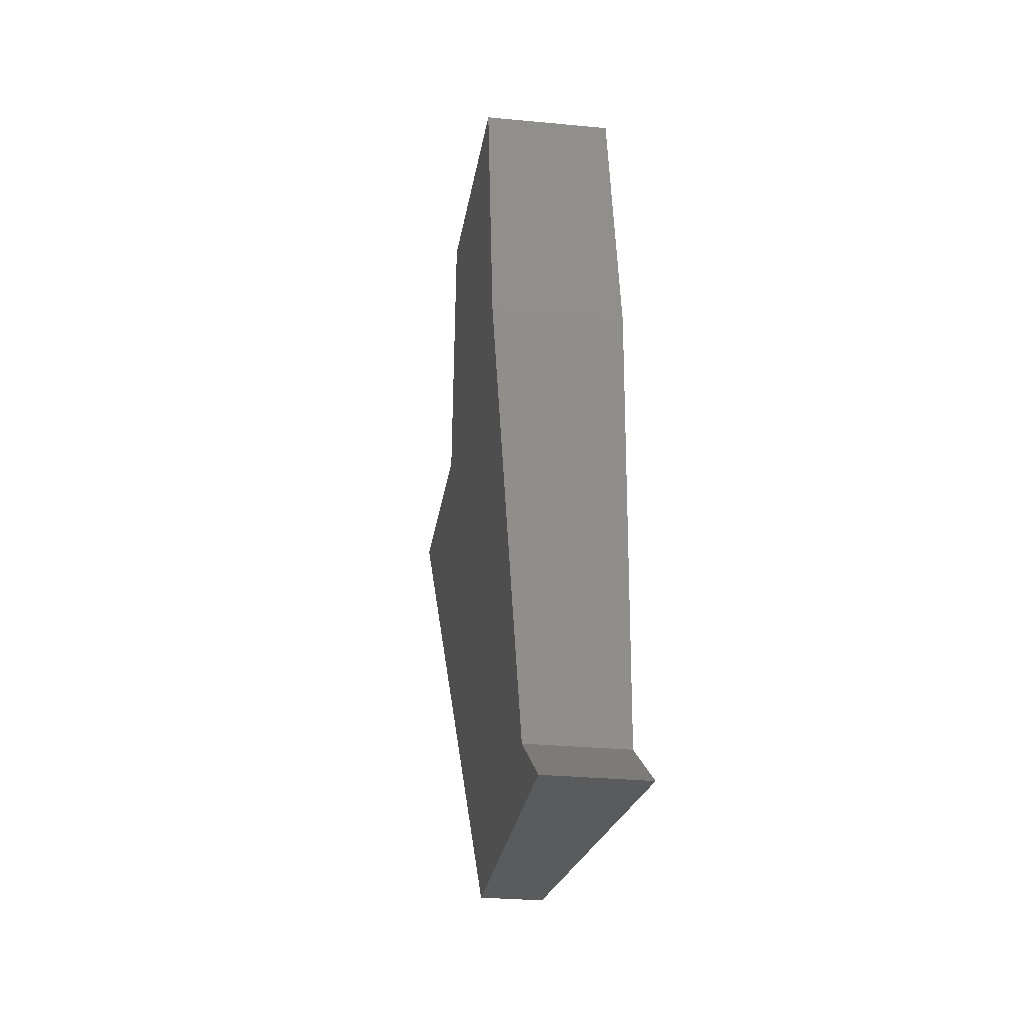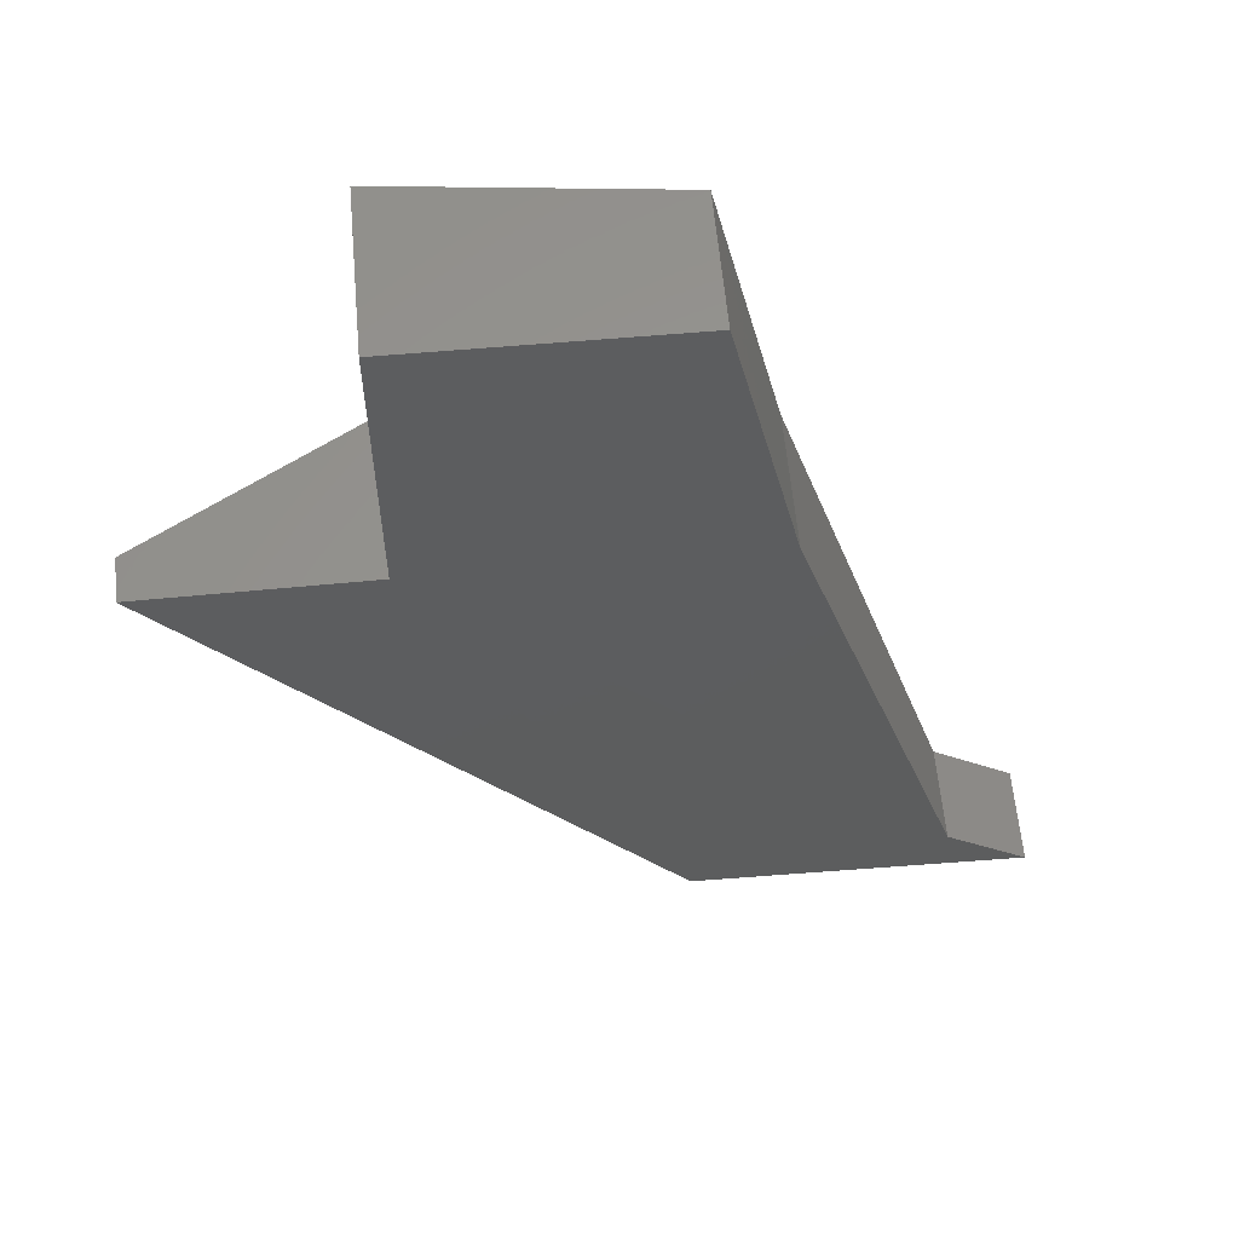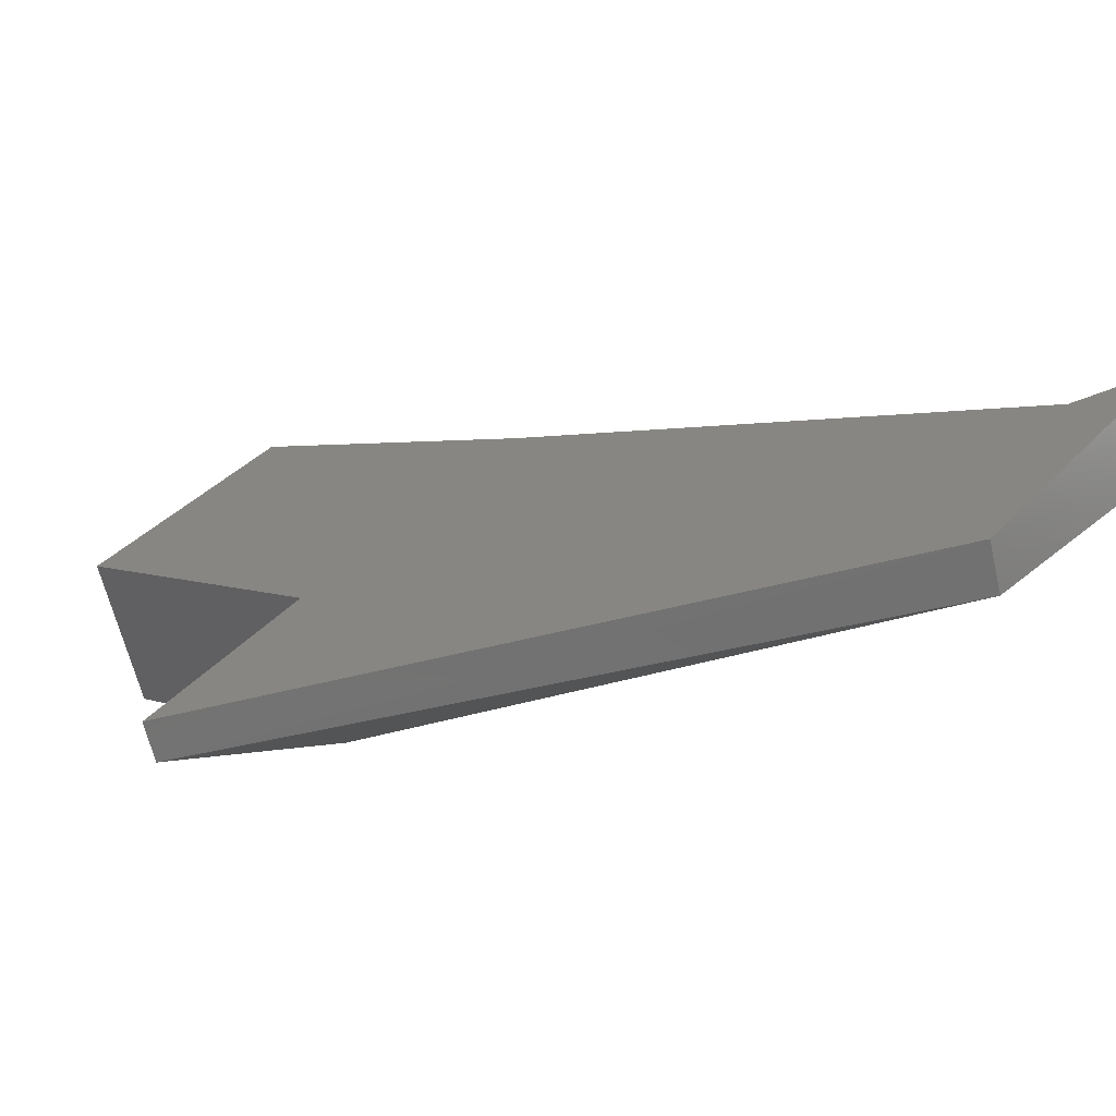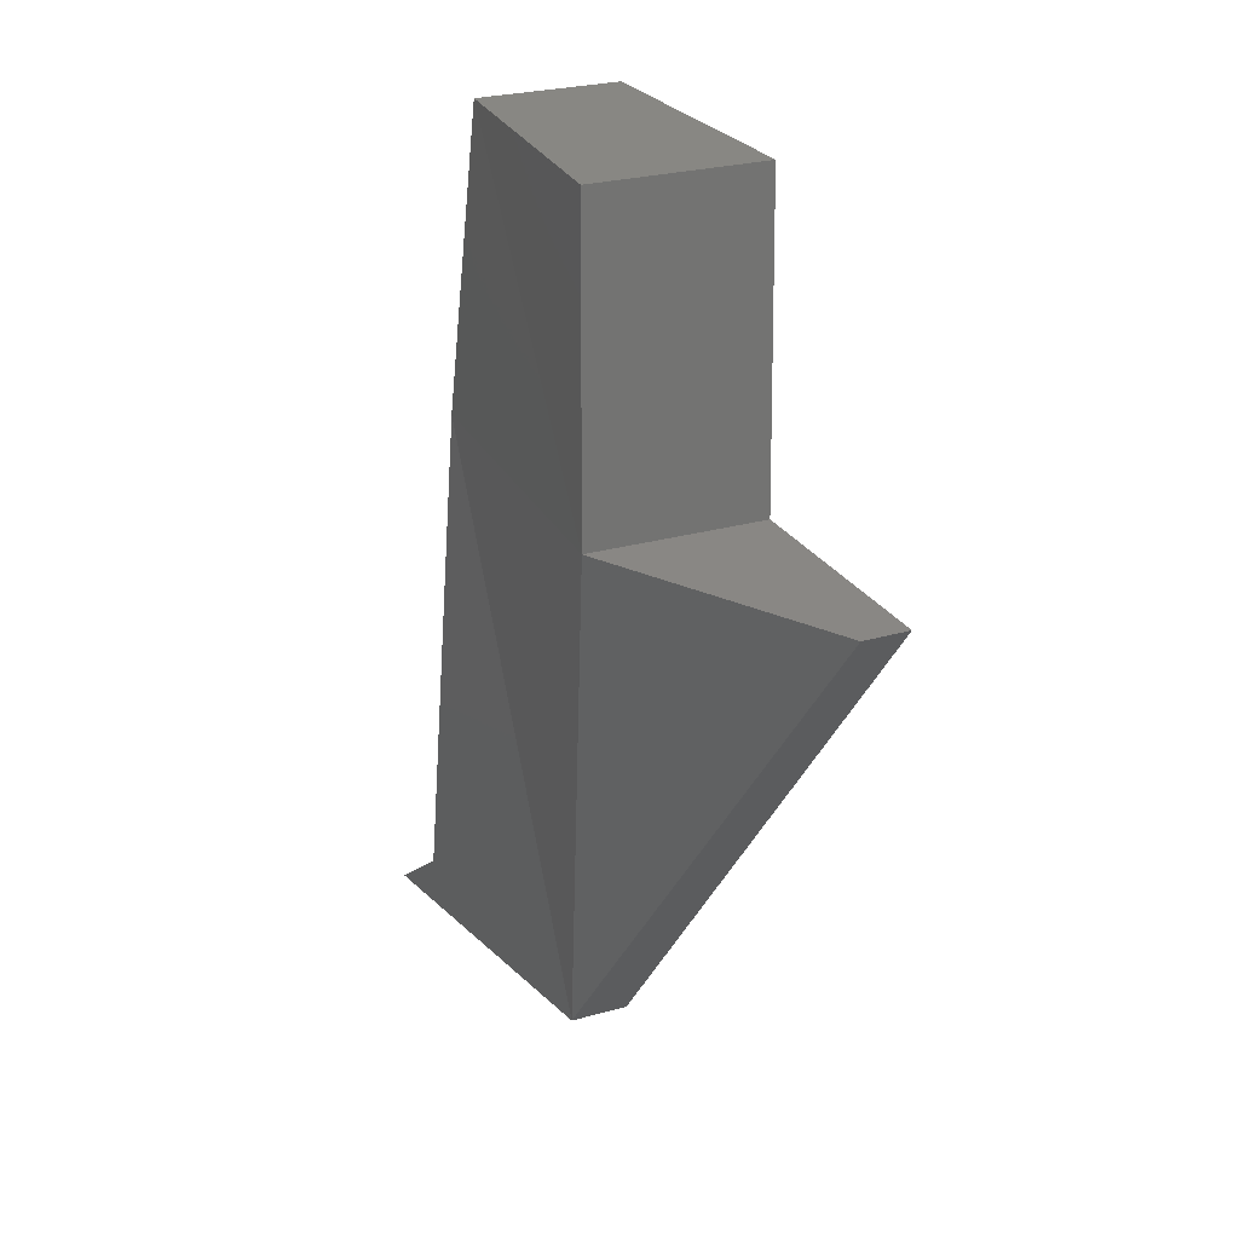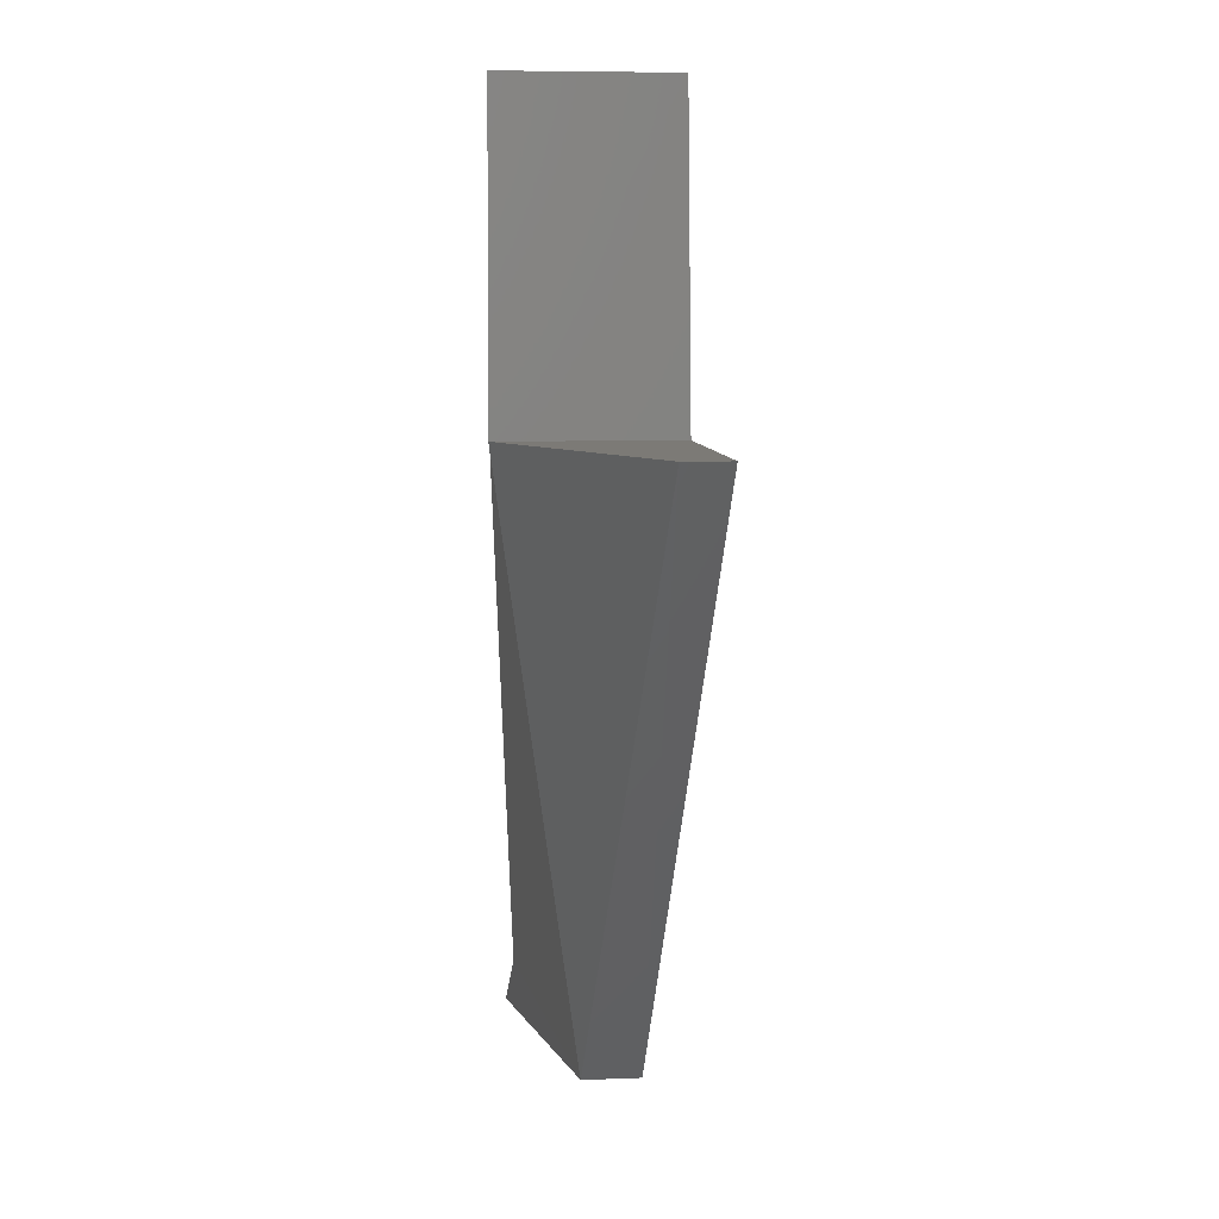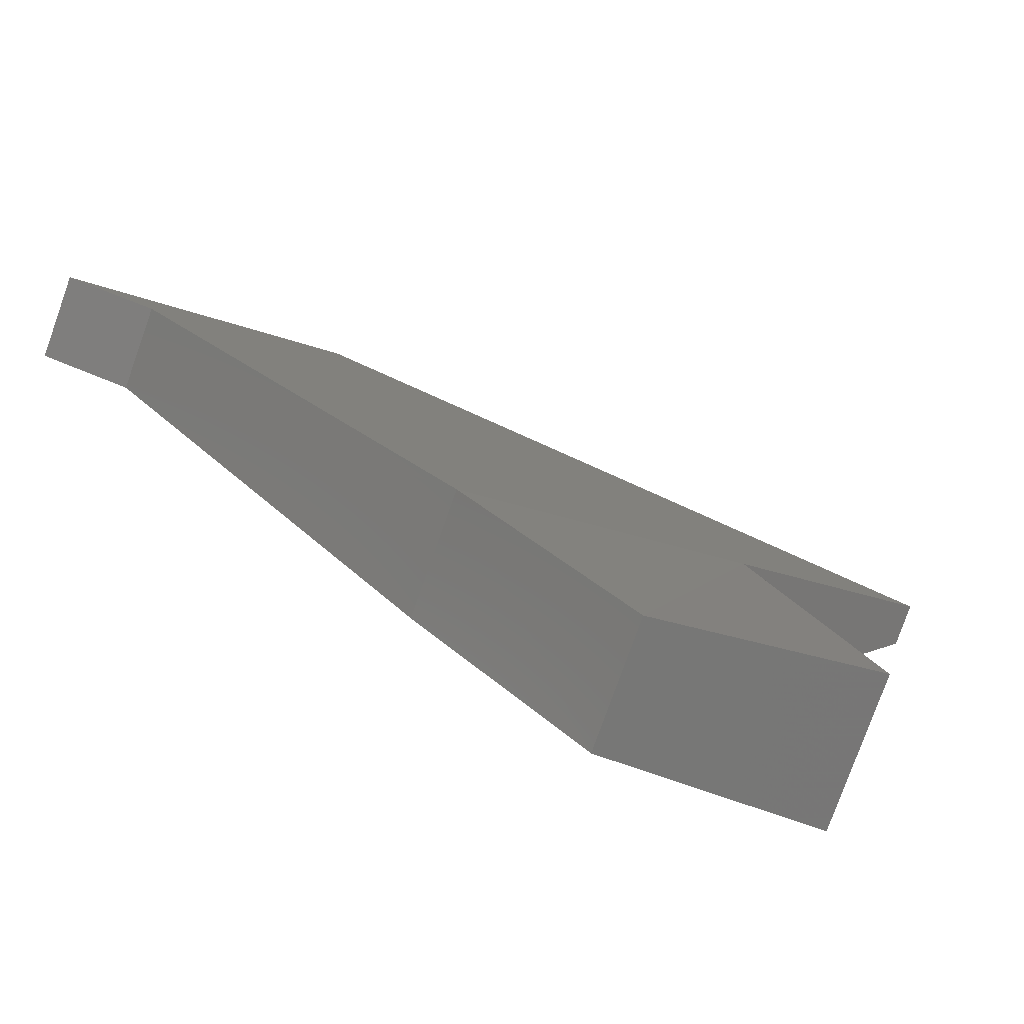
<metadata>
{"format":"stl","ext":"stl","renderer":"f3d","projection":"perspective","resolution":1024,"background":"white","views":[{"elev":-27.6,"azim":60.3,"up":"+Y"},{"elev":58.4,"azim":-26.3,"up":"+Y"},{"elev":10.3,"azim":-50.8,"up":"+Z"},{"elev":24.6,"azim":-136.5,"up":"+Y"},{"elev":6.3,"azim":-118.5,"up":"+Y"},{"elev":19.8,"azim":158.2,"up":"+Z"}]}
</metadata>
<code>
# stl→obj: 16 verts, 28 faces
v 6.97 -6.768 40
v 7.355 -7.282 40.15
v 6.983 -6.768 39.96
v 7.373 -7.282 40.1
v 7.198 -6.764 39.94
v 7.458 -6.766 40.06
v 7.404 -6.512 40.04
v 7.626 -7.288 40.25
v 7.656 -7.288 40.17
v 7.558 -7.236 40.23
v 7.588 -7.236 40.15
v 7.416 -6.766 40.17
v 7.147 -6.764 40.07
v 7.363 -6.512 40.15
v 7.147 -6.512 40.06
v 7.197 -6.512 39.94
f 1 2 3
f 2 3 4
f 3 4 5
f 4 5 6
f 5 6 7
f 8 9 10
f 9 10 11
f 10 11 12
f 11 12 6
f 12 6 7
f 8 2 10
f 2 10 13
f 10 13 12
f 13 12 14
f 13 5 1
f 5 1 3
f 2 4 8
f 4 8 9
f 6 4 11
f 4 11 9
f 14 7 15
f 7 15 16
f 13 15 5
f 15 5 16
f 7 5 16
f 13 14 15
f 7 12 14
f 2 13 1

</code>
